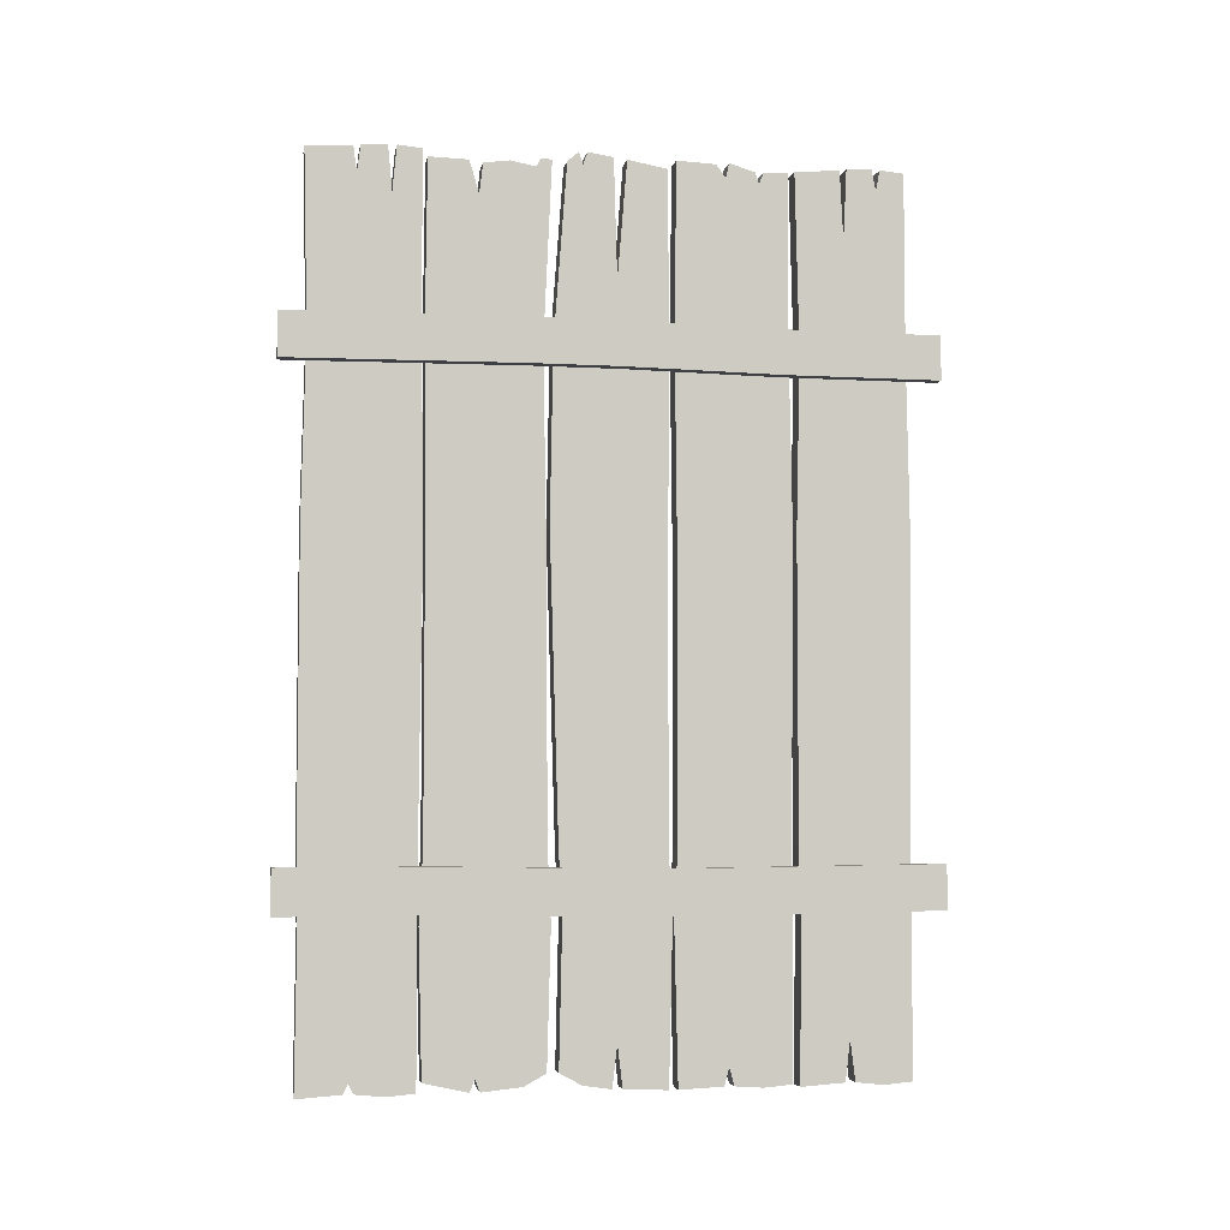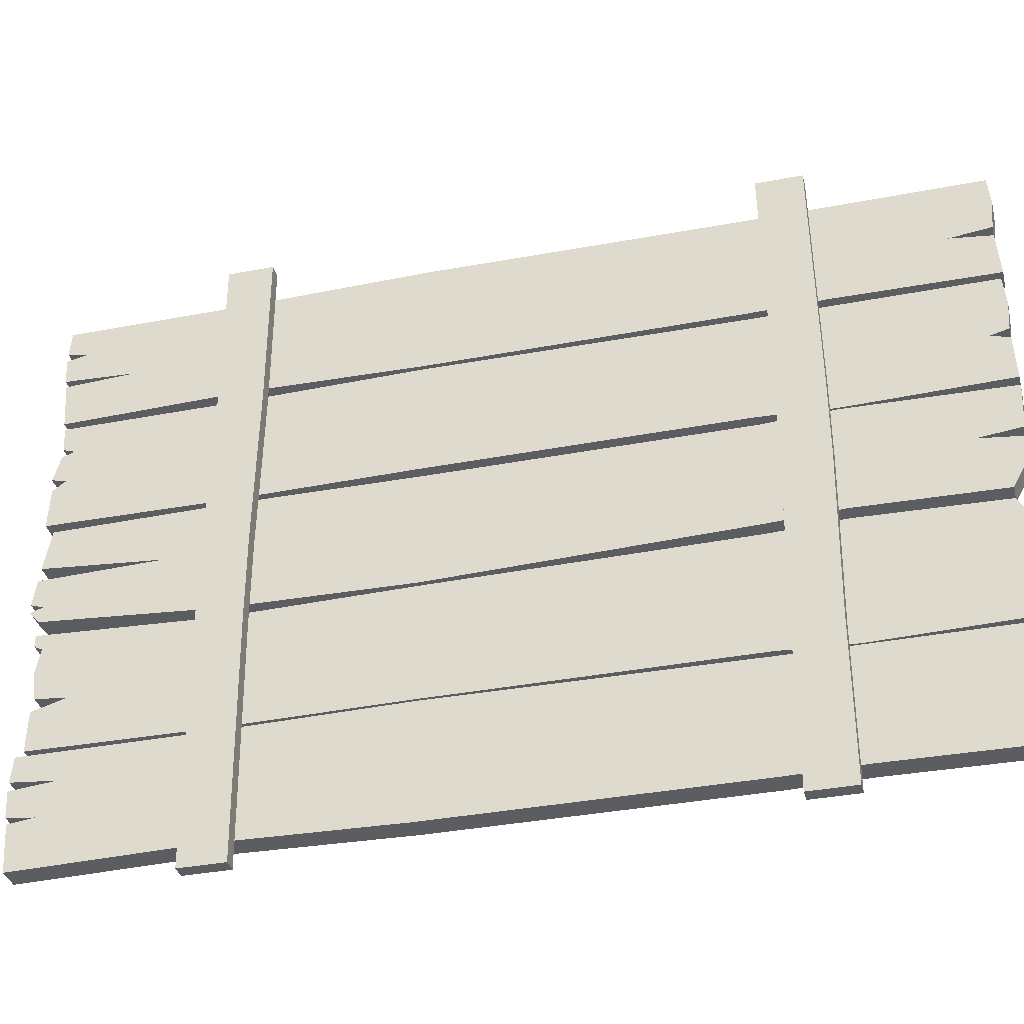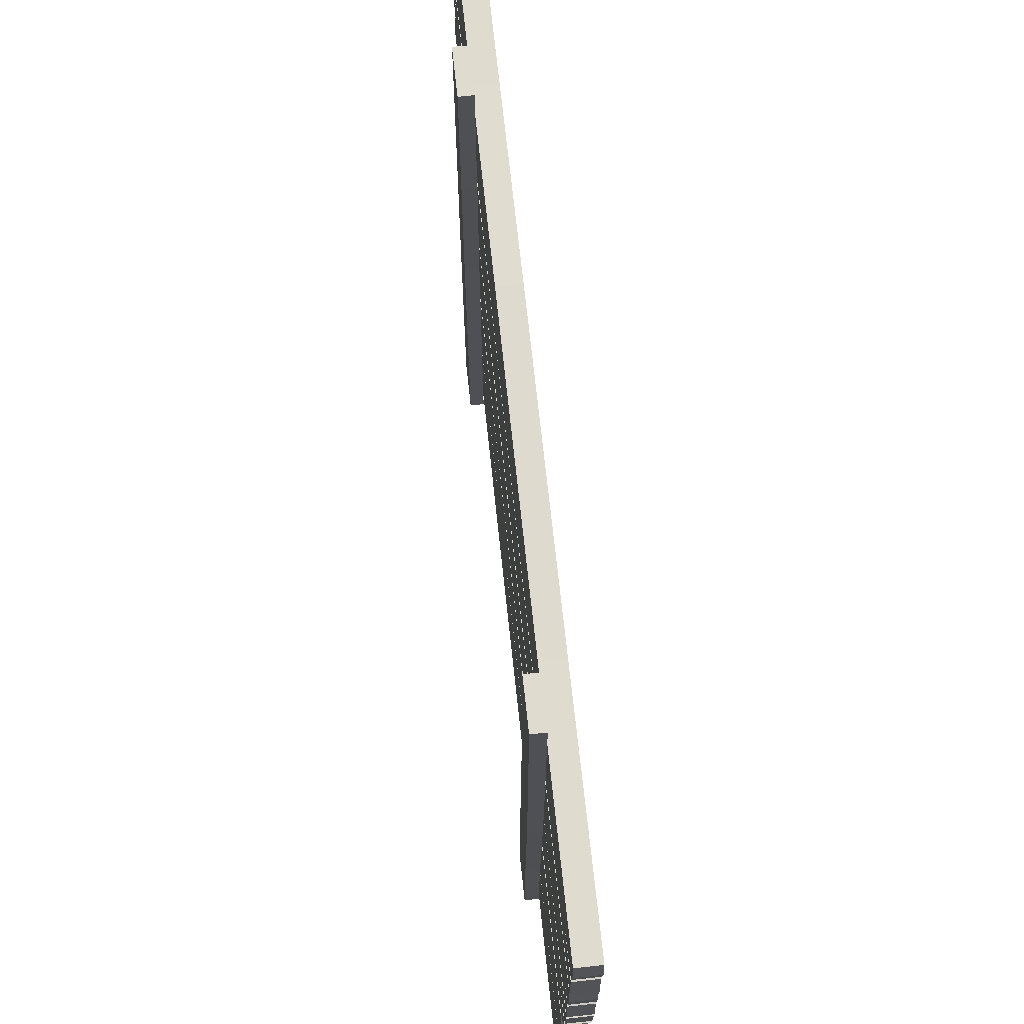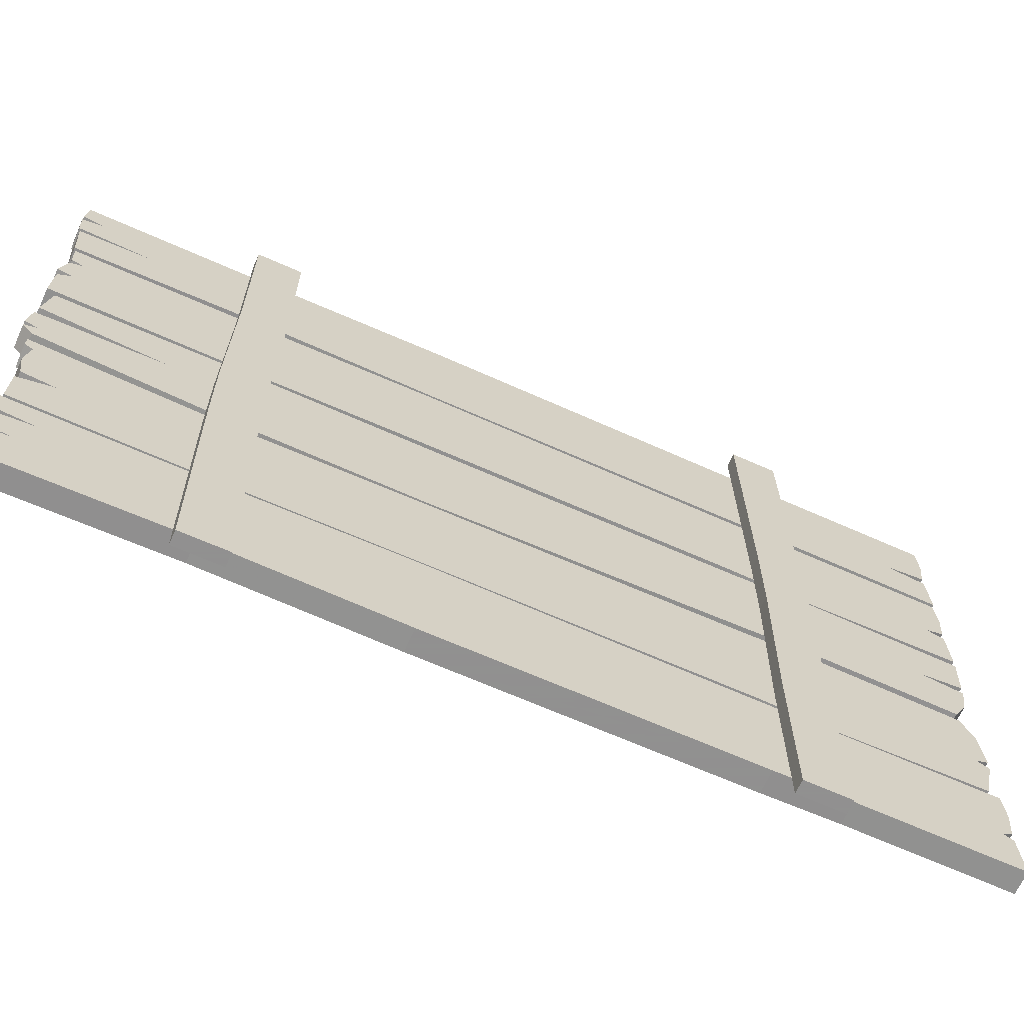
<metadata>
{"format":"obj","ext":"obj","renderer":"f3d","projection":"perspective","resolution":1024,"background":"white","views":[{"elev":-4.6,"azim":-100.6,"up":"+Y"},{"elev":-36.0,"azim":-75.8,"up":"+Z"},{"elev":70.5,"azim":-6.1,"up":"+Z"},{"elev":-65.8,"azim":-114.2,"up":"+Z"}]}
</metadata>
<code>
g fence_1
v -5.499 -52.93 -124.5
v -5.499 -62.93 -124.5
v -2.499 -52.93 -124.5
v -2.499 -62.93 -124.5
v -2.499 -52.93 19.67
v -2.499 -62.93 19.67
v -5.499 -52.93 19.67
v -5.499 -62.93 19.67
v -5.499 -52.93 -89.24
v -5.499 -62.93 -89.24
v -2.499 -52.93 -89.24
v -2.499 -62.93 -89.24
v -2.499 -53.57 -52.75
v -2.499 -63.57 -52.75
v -5.499 -53.57 -52.75
v -5.499 -63.57 -52.75
v -2.499 -53.57 -33.94
v -2.499 -63.57 -33.94
v -5.499 -53.57 -33.94
v -5.499 -63.57 -33.94
v -5.499 52.53 19.67
v -5.499 62.53 19.67
v -2.499 52.53 19.67
v -2.499 62.53 19.67
v -2.499 52.53 -124.5
v -2.499 62.53 -124.5
v -5.499 52.53 -124.5
v -5.499 62.53 -124.5
v -5.499 52.53 -15.6
v -5.499 62.53 -15.6
v -2.499 52.53 -15.6
v -2.499 62.53 -15.6
v -2.499 53.18 -52.09
v -2.499 63.18 -52.09
v -5.499 53.18 -52.09
v -5.499 63.18 -52.09
v -2.499 53.18 -70.9
v -2.499 63.18 -70.9
v -5.499 53.18 -70.9
v -5.499 63.18 -70.9
v -2.5 -99.43 -94.28
v -2.5 99.24 -94.28
v 2.5 -99.43 -94.28
v 2.5 99.24 -94.28
v 2.5 -100 -119.3
v 2.5 98.43 -119.3
v -2.5 -100 -119.3
v -2.5 98.43 -119.3
v -2.5 58.44 -94.28
v 2.5 58.44 -94.28
v 2.5 58.44 -118.4
v -2.5 58.44 -118.4
v -2.5 18.57 -93.59
v 2.5 18.57 -93.59
v 2.5 18.57 -119.3
v -2.5 18.57 -119.3
v -2.5 -49.18 -94.28
v 2.5 -49.18 -94.28
v 2.5 -49.18 -119.3
v -2.5 -49.18 -119.3
v -2.5 -65.17 -94.28
v 2.5 -65.17 -94.28
v 2.5 -65.17 -118.9
v -2.5 -65.17 -118.9
v -2.5 -100 -100.7
v -2.5 89.73 -100.7
v 2.5 -100 -100.7
v -2.5 99.74 -99.76
v -2.5 58.44 -100.7
v 2.5 58.44 -100.7
v -2.5 18.57 -100.7
v 2.5 18.57 -100.7
v -2.5 -49.18 -100.7
v 2.5 -49.18 -100.7
v -2.5 -65.17 -100.7
v 2.5 -65.17 -100.7
v 2.5 -99.32 -109.3
v 2.5 99.74 -99.76
v 2.5 -97.19 -108.2
v 2.5 89.73 -100.7
v 2.5 58.44 -108.2
v -2.5 58.44 -108.2
v 2.5 18.57 -108.2
v -2.5 18.57 -108.2
v 2.5 -49.18 -108.2
v -2.5 -49.18 -108.2
v 2.5 -65.17 -108.2
v -2.5 -65.17 -108.2
v -2.5 -99.32 -107.1
v 2.5 -99.32 -107.1
v -2.5 -97.19 -108.2
v -2.5 -99.32 -109.3
v -2.5 99.12 -109
v -2.5 93.26 -108.2
v 2.5 99.12 -109
v 2.5 93.26 -108.2
v -2.5 99.5 -107.4
v -2.5 99.79 -101.7
v 2.5 99.5 -107.4
v 2.5 99.79 -101.7
v -2.5 -95.91 -67.05
v -2.5 98.29 -66.36
v 2.5 -95.91 -67.05
v 2.5 98.29 -66.36
v 2.5 -97.33 -93.19
v 2.5 97.53 -93.19
v -2.5 -97.33 -93.19
v -2.5 97.53 -93.19
v -2.5 58.44 -68.19
v 2.5 58.44 -68.19
v 2.5 58.44 -93.62
v -2.5 58.44 -93.62
v -2.5 18.57 -67.51
v 2.5 18.57 -67.51
v 2.5 18.57 -93.19
v -2.5 18.57 -93.19
v -2.5 -49.18 -67.02
v 2.5 -49.18 -67.02
v 2.5 -49.18 -93.19
v -2.5 -49.18 -93.19
v -2.5 -65.17 -66.24
v 2.5 -65.17 -66.24
v 2.5 -65.17 -94.01
v -2.5 -65.17 -94.01
v -2.5 -98.62 -71.98
v -2.5 96.57 -69.84
v 2.5 -98.62 -71.98
v -2.5 98.35 -68.89
v -2.5 58.44 -74.63
v 2.5 58.44 -74.63
v -2.5 18.57 -74.63
v 2.5 18.57 -74.63
v -2.5 -49.18 -74.63
v 2.5 -49.18 -74.63
v -2.5 -65.17 -74.63
v 2.5 -65.17 -74.63
v 2.5 -99.54 -83.24
v 2.5 98.35 -68.89
v 2.5 -96.75 -82.13
v 2.5 96.57 -69.84
v 2.5 58.44 -82.13
v -2.5 58.44 -82.13
v 2.5 18.57 -82.13
v -2.5 18.57 -82.13
v 2.5 -49.18 -82.13
v -2.5 -49.18 -82.13
v 2.5 -65.17 -82.13
v -2.5 -65.17 -82.13
v -2.5 -99.54 -81.02
v 2.5 -99.54 -81.02
v -2.5 -96.75 -82.13
v -2.5 -99.54 -83.24
v -2.5 97.32 -84.3
v -2.5 89.91 -82.13
v 2.5 97.32 -84.3
v 2.5 89.91 -82.13
v -2.5 96.79 -81.35
v -2.5 97.62 -75.59
v 2.5 96.79 -81.35
v 2.5 97.62 -75.59
v 2.5 -95.91 -64.52
v 2.5 98.06 -63.07
v -2.5 -95.91 -64.52
v -2.5 98.06 -63.07
v -2.5 -100 -41.02
v -2.5 97.53 -41.02
v 2.5 -100 -41.02
v 2.5 97.53 -41.02
v 2.5 58.44 -66.02
v -2.5 58.44 -66.02
v -2.5 58.44 -40.6
v 2.5 58.44 -40.6
v 2.5 18.57 -66.71
v -2.5 18.57 -66.71
v -2.5 18.57 -41.02
v 2.5 18.57 -41.02
v 2.5 -49.18 -64.68
v -2.5 -49.18 -64.68
v -2.5 -49.18 -41.02
v 2.5 -49.18 -41.02
v 2.5 -65.17 -63.87
v -2.5 -65.17 -63.87
v -2.5 -65.17 -40.21
v 2.5 -65.17 -40.21
v 2.5 -98.62 -59.59
v 2.5 97.58 -59.59
v -2.5 -98.62 -59.59
v 2.5 100.3 -60.55
v 2.5 58.44 -59.59
v -2.5 58.44 -59.59
v 2.5 18.57 -59.59
v -2.5 18.57 -59.59
v 2.5 -49.18 -59.59
v -2.5 -49.18 -59.59
v 2.5 -65.17 -59.59
v -2.5 -65.17 -59.59
v -2.5 -99.54 -50.98
v -2.5 100.3 -60.55
v -2.5 -90.13 -52.09
v -2.5 97.58 -59.59
v -2.5 58.44 -52.09
v 2.5 58.44 -52.09
v -2.5 18.57 -52.09
v 2.5 18.57 -52.09
v -2.5 -49.18 -52.09
v 2.5 -49.18 -52.09
v -2.5 -65.17 -52.09
v 2.5 -65.17 -52.09
v 2.5 -99.54 -53.2
v -2.5 -99.54 -53.2
v 2.5 -90.13 -52.09
v 2.5 -99.54 -50.98
v 2.5 99.12 -49.92
v 2.5 72.63 -52.09
v -2.5 99.12 -49.92
v -2.5 72.63 -52.09
v 2.5 99.5 -52.87
v 2.5 100.3 -58.63
v -2.5 99.5 -52.87
v -2.5 100.3 -58.63
v -2.5 -99.43 -14.06
v -2.5 98.06 -14.06
v 2.5 -99.43 -14.06
v 2.5 98.06 -14.06
v 2.5 -100 -39.06
v 2.5 99.5 -39.06
v -2.5 -100 -39.06
v -2.5 99.5 -39.06
v -2.5 58.44 -14.06
v 2.5 58.44 -14.06
v 2.5 58.44 -39.48
v -2.5 58.44 -39.48
v -2.5 18.57 -13.37
v 2.5 18.57 -13.37
v 2.5 18.57 -39.06
v -2.5 18.57 -39.06
v -2.5 -49.18 -14.06
v 2.5 -49.18 -14.06
v 2.5 -49.18 -39.06
v -2.5 -49.18 -39.06
v -2.5 -65.17 -14.06
v 2.5 -65.17 -14.06
v 2.5 -65.17 -39.88
v -2.5 -65.17 -39.88
v -2.5 -100 -20.49
v -2.5 95.12 -20.49
v 2.5 -100 -20.49
v -2.5 97.81 -19.54
v -2.5 58.44 -20.49
v 2.5 58.44 -20.49
v -2.5 18.57 -20.49
v 2.5 18.57 -20.49
v -2.5 -49.18 -20.49
v 2.5 -49.18 -20.49
v -2.5 -65.17 -20.49
v 2.5 -65.17 -20.49
v 2.5 -99.54 -29.1
v 2.5 97.81 -19.54
v 2.5 -95.53 -27.99
v 2.5 95.12 -20.49
v 2.5 58.44 -27.99
v -2.5 58.44 -27.99
v 2.5 18.57 -27.99
v -2.5 18.57 -27.99
v 2.5 -49.18 -27.99
v -2.5 -49.18 -27.99
v 2.5 -65.17 -27.99
v -2.5 -65.17 -27.99
v -2.5 -99.54 -26.88
v 2.5 -99.54 -26.88
v -2.5 -95.53 -27.99
v -2.5 -99.54 -29.1
v -2.5 99.12 -30.17
v -2.5 96.24 -27.99
v 2.5 99.12 -30.17
v 2.5 96.24 -27.99
v -2.5 99.5 -27.22
v -2.5 97.87 -21.46
v 2.5 99.5 -27.22
v 2.5 97.87 -21.46
v -2.5 -99.43 12.5
v -2.5 99.24 12.5
v 2.5 -99.43 12.5
v 2.5 99.24 12.5
v 2.5 -100 -12.5
v 2.5 98.43 -12.5
v -2.5 -100 -12.5
v -2.5 98.43 -12.5
v -2.5 58.44 12.5
v 2.5 58.44 12.5
v 2.5 58.44 -11.61
v -2.5 58.44 -11.61
v -2.5 18.57 13.19
v 2.5 18.57 13.19
v 2.5 18.57 -12.5
v -2.5 18.57 -12.5
v -2.5 -49.18 12.5
v 2.5 -49.18 12.5
v 2.5 -49.18 -12.5
v -2.5 -49.18 -12.5
v -2.5 -65.17 12.5
v 2.5 -65.17 12.5
v 2.5 -65.17 -12.16
v -2.5 -65.17 -12.16
v -2.5 -100 6.066
v -2.5 95.12 6.066
v 2.5 -100 6.066
v -2.5 99.74 7.024
v -2.5 58.44 6.066
v 2.5 58.44 6.066
v -2.5 18.57 6.066
v 2.5 18.57 6.066
v -2.5 -49.18 6.066
v 2.5 -49.18 6.066
v -2.5 -65.17 6.066
v 2.5 -65.17 6.066
v 2.5 -99.32 -2.545
v 2.5 99.74 7.024
v 2.5 -90.22 -1.435
v 2.5 95.12 6.066
v 2.5 58.44 -1.435
v -2.5 58.44 -1.435
v 2.5 18.57 -1.435
v -2.5 18.57 -1.435
v 2.5 -49.18 -1.435
v -2.5 -49.18 -1.435
v 2.5 -65.17 -1.435
v -2.5 -65.17 -1.435
v -2.5 -99.32 -0.3248
v 2.5 -99.32 -0.3248
v -2.5 -90.22 -1.435
v -2.5 -99.32 -2.545
v -2.5 99.12 -2.215
v -2.5 83.71 -1.435
v 2.5 99.12 -2.215
v 2.5 83.71 -1.435
v -2.5 99.5 -0.658
v -2.5 99.79 5.103
v 2.5 99.5 -0.658
v 2.5 99.79 5.103
f 3 4 2 1
f 17 5 6 18
f 7 8 6 5
f 9 1 2 10
f 4 12 10 2
f 13 11 9 15
f 12 4 3 11
f 10 16 15 9
f 18 6 8 20
f 11 3 1 9
f 14 12 11 13
f 15 19 17 13
f 16 20 19 15
f 16 10 12 14
f 18 14 13 17
f 20 16 14 18
f 19 7 5 17
f 20 8 7 19
f 23 24 22 21
f 37 25 26 38
f 27 28 26 25
f 29 21 22 30
f 24 32 30 22
f 33 31 29 35
f 32 24 23 31
f 30 36 35 29
f 38 26 28 40
f 31 23 21 29
f 34 32 31 33
f 35 39 37 33
f 36 40 39 35
f 36 30 32 34
f 38 34 33 37
f 40 36 34 38
f 39 27 25 37
f 40 28 27 39
f 43 62 61 41
f 79 77 45
f 47 64 63 45
f 69 49 42 66
f 44 78 68 42
f 90 67 65 89
f 50 44 42 49
f 70 80 44 50
f 52 48 46 51
f 82 52 56 84
f 54 50 49 53
f 72 70 50 54
f 56 52 51 55
f 84 56 60 86
f 58 54 53 57
f 74 72 54 58
f 60 56 55 59
f 86 60 64 88
f 62 58 57 61
f 76 74 58 62
f 64 60 59 63
f 75 65 41 61
f 76 62 43 67
f 48 52 82 94
f 95 46 48 93
f 67 43 41 65
f 81 51 46 96
f 71 53 49 69
f 72 83 81 70
f 73 57 53 71
f 74 85 83 72
f 75 61 57 73
f 76 87 85 74
f 91 89 65
f 67 79 87 76
f 92 47 45 77
f 84 71 69 82
f 86 73 71 84
f 88 75 73 86
f 98 97 94 66
f 97 98 100 99
f 80 70 81 96
f 83 55 51 81
f 85 59 55 83
f 87 63 59 85
f 47 92 91
f 45 63 87 79
f 88 91 65 75
f 67 90 79
f 47 91 88 64
f 91 92 77 79
f 96 99 100 80
f 91 79 90 89
f 42 68 66
f 80 78 44
f 94 93 48
f 46 95 96
f 82 69 66 94
f 66 68 78 80
f 94 97 99 96
f 94 96 95 93
f 80 100 98 66
f 103 122 121 101
f 139 137 105
f 107 124 123 105
f 129 109 102 126
f 104 138 128 102
f 150 127 125 149
f 110 104 102 109
f 130 140 104 110
f 112 108 106 111
f 142 112 116 144
f 114 110 109 113
f 132 130 110 114
f 116 112 111 115
f 144 116 120 146
f 118 114 113 117
f 134 132 114 118
f 120 116 115 119
f 146 120 124 148
f 122 118 117 121
f 136 134 118 122
f 124 120 119 123
f 135 125 101 121
f 136 122 103 127
f 108 112 142 154
f 155 106 108 153
f 127 103 101 125
f 141 111 106 156
f 131 113 109 129
f 132 143 141 130
f 133 117 113 131
f 134 145 143 132
f 135 121 117 133
f 136 147 145 134
f 151 149 125
f 127 139 147 136
f 152 107 105 137
f 144 131 129 142
f 146 133 131 144
f 148 135 133 146
f 158 157 154 126
f 157 158 160 159
f 140 130 141 156
f 143 115 111 141
f 145 119 115 143
f 147 123 119 145
f 107 152 151
f 105 123 147 139
f 148 151 125 135
f 127 150 139
f 107 151 148 124
f 151 152 137 139
f 156 159 160 140
f 151 139 150 149
f 102 128 126
f 140 138 104
f 154 153 108
f 106 155 156
f 142 129 126 154
f 126 128 138 140
f 154 157 159 156
f 154 156 155 153
f 140 160 158 126
f 163 182 181 161
f 199 197 165
f 167 184 183 165
f 189 169 162 186
f 164 198 188 162
f 210 187 185 209
f 170 164 162 169
f 190 200 164 170
f 172 168 166 171
f 202 172 176 204
f 174 170 169 173
f 192 190 170 174
f 176 172 171 175
f 204 176 180 206
f 178 174 173 177
f 194 192 174 178
f 180 176 175 179
f 206 180 184 208
f 182 178 177 181
f 196 194 178 182
f 184 180 179 183
f 195 185 161 181
f 196 182 163 187
f 168 172 202 214
f 215 166 168 213
f 187 163 161 185
f 201 171 166 216
f 191 173 169 189
f 192 203 201 190
f 193 177 173 191
f 194 205 203 192
f 195 181 177 193
f 196 207 205 194
f 211 209 185
f 187 199 207 196
f 212 167 165 197
f 204 191 189 202
f 206 193 191 204
f 208 195 193 206
f 218 217 214 186
f 217 218 220 219
f 200 190 201 216
f 203 175 171 201
f 205 179 175 203
f 207 183 179 205
f 167 212 211
f 165 183 207 199
f 208 211 185 195
f 187 210 199
f 167 211 208 184
f 211 212 197 199
f 216 219 220 200
f 211 199 210 209
f 162 188 186
f 200 198 164
f 214 213 168
f 166 215 216
f 202 189 186 214
f 186 188 198 200
f 214 217 219 216
f 214 216 215 213
f 200 220 218 186
f 223 242 241 221
f 259 257 225
f 227 244 243 225
f 249 229 222 246
f 224 258 248 222
f 270 247 245 269
f 230 224 222 229
f 250 260 224 230
f 232 228 226 231
f 262 232 236 264
f 234 230 229 233
f 252 250 230 234
f 236 232 231 235
f 264 236 240 266
f 238 234 233 237
f 254 252 234 238
f 240 236 235 239
f 266 240 244 268
f 242 238 237 241
f 256 254 238 242
f 244 240 239 243
f 255 245 221 241
f 256 242 223 247
f 228 232 262 274
f 275 226 228 273
f 247 223 221 245
f 261 231 226 276
f 251 233 229 249
f 252 263 261 250
f 253 237 233 251
f 254 265 263 252
f 255 241 237 253
f 256 267 265 254
f 271 269 245
f 247 259 267 256
f 272 227 225 257
f 264 251 249 262
f 266 253 251 264
f 268 255 253 266
f 278 277 274 246
f 277 278 280 279
f 260 250 261 276
f 263 235 231 261
f 265 239 235 263
f 267 243 239 265
f 227 272 271
f 225 243 267 259
f 268 271 245 255
f 247 270 259
f 227 271 268 244
f 271 272 257 259
f 276 279 280 260
f 271 259 270 269
f 222 248 246
f 260 258 224
f 274 273 228
f 226 275 276
f 262 249 246 274
f 246 248 258 260
f 274 277 279 276
f 274 276 275 273
f 260 280 278 246
f 283 302 301 281
f 319 317 285
f 287 304 303 285
f 309 289 282 306
f 284 318 308 282
f 330 307 305 329
f 290 284 282 289
f 310 320 284 290
f 292 288 286 291
f 322 292 296 324
f 294 290 289 293
f 312 310 290 294
f 296 292 291 295
f 324 296 300 326
f 298 294 293 297
f 314 312 294 298
f 300 296 295 299
f 326 300 304 328
f 302 298 297 301
f 316 314 298 302
f 304 300 299 303
f 315 305 281 301
f 316 302 283 307
f 288 292 322 334
f 335 286 288 333
f 307 283 281 305
f 321 291 286 336
f 311 293 289 309
f 312 323 321 310
f 313 297 293 311
f 314 325 323 312
f 315 301 297 313
f 316 327 325 314
f 331 329 305
f 307 319 327 316
f 332 287 285 317
f 324 311 309 322
f 326 313 311 324
f 328 315 313 326
f 338 337 334 306
f 337 338 340 339
f 320 310 321 336
f 323 295 291 321
f 325 299 295 323
f 327 303 299 325
f 287 332 331
f 285 303 327 319
f 328 331 305 315
f 307 330 319
f 287 331 328 304
f 331 332 317 319
f 336 339 340 320
f 331 319 330 329
f 282 308 306
f 320 318 284
f 334 333 288
f 286 335 336
f 322 309 306 334
f 306 308 318 320
f 334 337 339 336
f 334 336 335 333
f 320 340 338 306

</code>
